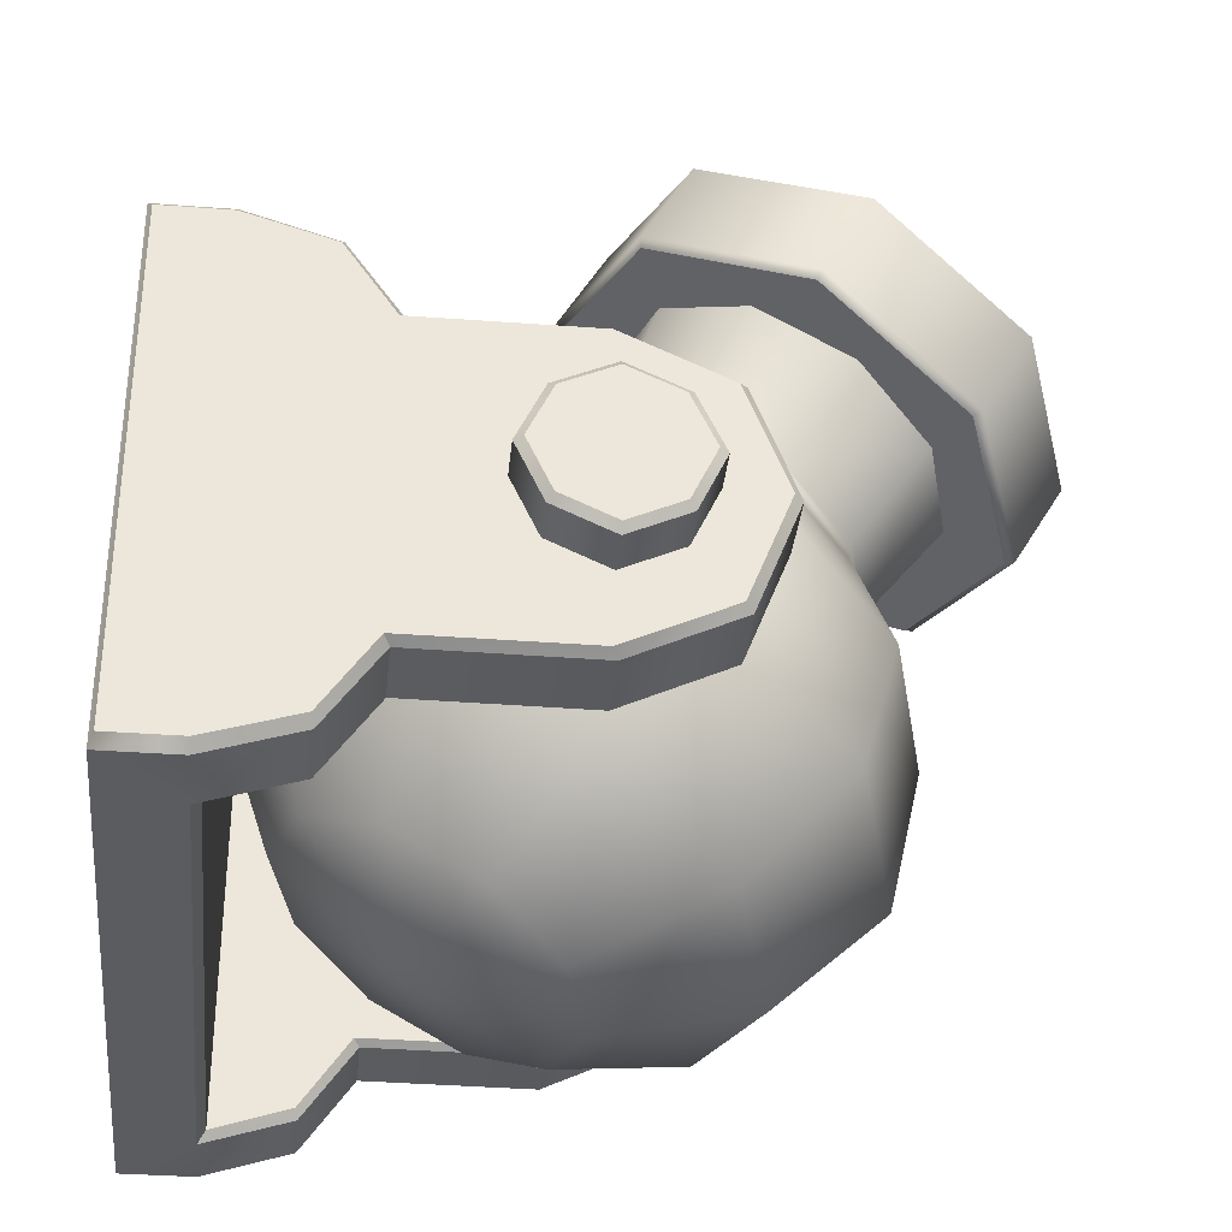
<metadata>
{"format":"obj","ext":"obj","renderer":"f3d","projection":"perspective","resolution":1024,"background":"white","views":[{"elev":-34.4,"azim":84.2,"up":"+Z"}]}
</metadata>
<code>
g Body_LOD1
v 0.2428 0.4957 -0.3808
v 0.1501 0.6063 -0.4446
v -3.576e-07 0.3971 -0.3937
v 0.4189 0.6279 -0.2662
v 0.2589 0.8187 -0.3762
v -3.576e-07 0.6485 -0.4689
v -3.576e-07 0.3971 -0.3937
v -3.576e-07 0.8915 -0.4182
v -0.1501 0.6063 -0.4446
v -3.576e-07 0.3971 -0.3937
v -0.2589 0.8187 -0.3762
v -0.2428 0.4957 -0.3808
v -3.576e-07 0.3971 -0.3937
v -0.4189 0.6279 -0.2662
v -0.2428 0.359 -0.3019
v -3.576e-07 0.3971 -0.3937
v -0.4189 0.3921 -0.1302
v -0.1501 0.2484 -0.2381
v -3.576e-07 0.3971 -0.3937
v -0.2589 0.2014 -0.02013
v -3.576e-07 0.2062 -0.2137
v -3.576e-07 0.3971 -0.3937
v -3.576e-07 0.1285 0.0219
v -3.576e-07 1.067 -0.2584
v 0.301 0.9819 -0.2096
v 0.4871 0.76 -0.08163
v -0.4871 0.76 -0.08163
v -0.301 0.9819 -0.2096
v -0.301 0.264 0.2044
v -0.4871 0.4858 0.07649
v -3.576e-07 0.1793 0.2533
v 0.4871 0.4858 0.07649
v 0.4189 0.3921 -0.1302
v 0.2428 0.359 -0.3019
v -3.576e-07 0.3971 -0.3937
v 0.2589 0.2014 -0.02013
v 0.1501 0.2484 -0.2381
v -3.576e-07 0.3971 -0.3937
v -3.576e-07 0.1285 0.0219
v -3.576e-07 0.2062 -0.2137
v -3.576e-07 0.3971 -0.3937
v -3.576e-07 0.1793 0.2533
v 0.301 0.264 0.2044
v -3.576e-07 0.353 0.4137
v 0.2598 0.4261 0.3716
v 0.4203 0.6176 0.2613
v 0.4203 0.8542 0.1249
v 0.2598 1.046 0.01456
v -3.576e-07 1.119 -0.0276
v -0.2598 1.046 0.01456
v -0.4203 0.8542 0.1249
v -0.4203 0.6176 0.2613
v -0.2598 0.4261 0.3716
v -3.576e-07 0.353 0.4137
v 0.2503 0.889 0.2956
v 0.1547 1.003 0.23
v -3.576e-07 1.047 0.2049
v -0.1547 1.003 0.23
v -0.2503 0.889 0.2956
v -0.2503 0.748 0.3767
v -0.1547 0.6338 0.4422
v -3.576e-07 0.5902 0.4672
v 0.2378 0.9017 0.3257
v 0.2378 0.7677 0.4027
v 0.2708 0.8564 0.5872
v 0.147 0.6592 0.4648
v 0.1674 0.7331 0.6583
v -3.576e-07 0.6178 0.4885
v -3.576e-07 0.686 0.6854
v 0.2708 1.009 0.4992
v 0.1674 1.132 0.4281
v 0.147 1.01 0.2634
v -3.576e-07 1.051 0.2396
v -3.576e-07 1.179 0.4009
v -0.1674 1.132 0.4281
v -0.147 1.01 0.2634
v -0.2378 0.9017 0.3257
v -0.2708 1.009 0.4992
v -0.2708 0.8564 0.5872
v -0.2378 0.7677 0.4027
v -0.1674 0.7331 0.6583
v -0.147 0.6592 0.4648
v -3.576e-07 0.6178 0.4885
v -3.576e-07 0.686 0.6854
v -3.576e-07 0.5902 0.4672
v 0.1547 0.6338 0.4422
v 0.2503 0.748 0.3767
v 0.272 1.261 0.5672
v 0.3847 1.025 0.7032
v 0.2358 1.025 0.7032
v 0.1667 1.169 0.6198
v -3.576e-07 1.229 0.5853
v -3.576e-07 1.358 0.5108
v -0.1667 1.169 0.6198
v -0.272 1.261 0.5672
v -0.2358 1.025 0.7032
v -0.3847 1.025 0.7032
v -0.1667 0.8806 0.7865
v -0.272 0.7894 0.8392
v -3.576e-07 0.8208 0.8211
v -3.576e-07 0.6918 0.8955
v 0.1667 0.8806 0.7865
v 0.272 0.7894 0.8392
v 0.2839 1.265 0.5512
v 0.4015 1.019 0.6932
v 0.3847 1.025 0.7032
v 0.272 1.261 0.5672
v -3.576e-07 1.358 0.5108
v -3.576e-07 1.367 0.4924
v -0.272 1.261 0.5672
v -0.2839 1.265 0.5512
v -0.3847 1.025 0.7032
v -0.4015 1.019 0.6932
v -0.272 0.7894 0.8392
v -0.2839 0.7734 0.8351
v -3.576e-07 0.6918 0.8955
v -3.576e-07 0.6715 0.8939
v 0.272 0.7894 0.8392
v -3.576e-07 0.6715 0.8939
v 0.2839 0.7734 0.8351
v 0.3886 0.9327 0.5433
v 0.2748 1.171 0.4059
v 0.2708 1.009 0.4992
v 0.1674 1.132 0.4281
v -3.576e-07 1.269 0.349
v -3.576e-07 1.179 0.4009
v -0.1674 1.132 0.4281
v -0.2748 1.171 0.4059
v -0.2708 1.009 0.4992
v -0.3886 0.9327 0.5433
v -0.2708 0.8564 0.5872
v -0.2708 1.009 0.4992
v -0.2748 0.6947 0.6806
v -0.1674 0.7331 0.6583
v -3.576e-07 0.5961 0.7375
v -3.576e-07 0.686 0.6854
v 0.1674 0.7331 0.6583
v 0.2748 0.6947 0.6806
v 0.2708 0.8564 0.5872
v 0.3886 0.9327 0.5433
v 0.2708 1.009 0.4992
v 0.1667 1.169 0.6198
v 0.2358 1.025 0.7032
v 0.2654 0.9327 0.5432
v 0.1691 1.079 0.4587
v -3.576e-07 1.14 0.4237
v -3.576e-07 1.229 0.5853
v -0.1691 1.079 0.4587
v -0.1667 1.169 0.6198
v -0.2654 0.9327 0.5432
v -0.2358 1.025 0.7032
v -0.1691 0.7861 0.6276
v -0.1667 0.8806 0.7865
v 0.1667 0.8806 0.7865
v 0.1691 0.7861 0.6276
v -3.576e-07 0.8208 0.8211
v -3.576e-07 0.7254 0.6625
v -0.1667 0.8806 0.7865
v -0.1691 0.7861 0.6276
v -0.2654 0.9327 0.5432
v -3.576e-07 0.6844 0.104
v -0.1691 0.7861 0.6276
v -0.1691 1.079 0.4587
v -0.1691 0.7861 0.6276
v -3.576e-07 0.6844 0.104
v -3.576e-07 0.7254 0.6625
v 0.1691 0.7861 0.6276
v 0.1691 0.7861 0.6276
v -3.576e-07 0.6844 0.104
v 0.2654 0.9327 0.5432
v 0.1691 1.079 0.4587
v 0.1691 1.079 0.4587
v -3.576e-07 0.6844 0.104
v -3.576e-07 1.14 0.4237
v -0.1691 1.079 0.4587
v -0.2748 1.171 0.4059
v -0.3886 0.9327 0.5433
v -0.2708 1.009 0.4992
v -0.4669 0.1363 0.4047
v -0.4669 0.1361 -0.4093
v 0.4669 0.1361 -0.4093
v 0.4669 0.1363 0.4047
v 0.4669 0.6201 -0.2505
v 0.4669 0.6203 0.2453
v 0.4669 0.3428 0.2451
v 0.4669 0.3427 -0.2502
v 0.4669 0.7844 0.1686
v 0.4669 0.7842 -0.1733
v 0.4669 0.8509 -0.002356
v 0.4669 0.2629 0.3627
v 0.4669 0.2627 -0.3675
v 0.4669 0.1361 -0.4093
v 0.4669 0.1363 0.4047
v 0.609 0.01203 -0.4104
v 0.609 0.01227 0.4062
v 0.609 0.1238 0.4062
v 0.609 0.1236 -0.4105
v 0.609 0.263 0.3629
v 0.609 0.2628 -0.3673
v 0.609 0.3428 -0.2501
v 0.609 0.343 0.2454
v 0.609 0.6202 -0.2503
v 0.609 0.6205 0.2458
v 0.609 0.7843 -0.1732
v 0.609 0.7845 0.1689
v 0.609 0.8511 -0.002103
v 0.5926 0.00437 -0.4266
v -0.5926 0.00437 -0.4266
v -0.5926 0.004618 0.4224
v 0.5926 0.004618 0.4224
v 0.48 0.3514 -0.2591
v 0.48 0.2662 -0.3816
v 0.5926 0.2663 -0.3816
v 0.5926 0.3515 -0.259
v 0.48 0.1235 -0.4267
v 0.5926 0.1236 -0.4266
v 0.5926 0.00437 -0.4266
v -0.48 0.1235 -0.4267
v -0.5926 0.00437 -0.4266
v -0.5926 0.1236 -0.4266
v -0.5926 0.2663 -0.3816
v -0.48 0.2662 -0.3816
v -0.5926 0.3515 -0.259
v -0.48 0.3514 -0.2591
v 0.5926 0.3515 -0.259
v 0.5926 0.6284 -0.2601
v 0.48 0.6283 -0.2602
v 0.48 0.3514 -0.2591
v 0.48 0.7966 -0.1801
v 0.5926 0.7966 -0.1799
v 0.48 0.865 -0.002303
v 0.5926 0.8651 -0.002107
v 0.48 0.7967 0.1755
v 0.5926 0.7969 0.1757
v 0.48 0.6285 0.2554
v 0.5926 0.6286 0.2556
v 0.48 0.3515 0.2541
v 0.5926 0.3517 0.2543
v 0.609 0.2628 -0.3673
v 0.609 0.3428 -0.2501
v 0.5926 0.3515 -0.259
v 0.5926 0.2663 -0.3816
v 0.5926 0.1236 -0.4266
v 0.609 0.1236 -0.4105
v 0.5926 0.00437 -0.4266
v 0.609 0.01203 -0.4104
v 0.609 0.3428 -0.2501
v 0.609 0.6202 -0.2503
v 0.5926 0.6284 -0.2601
v 0.5926 0.3515 -0.259
v 0.5926 0.7966 -0.1799
v 0.609 0.7843 -0.1732
v 0.5926 0.8651 -0.002107
v 0.609 0.8511 -0.002103
v 0.609 0.7845 0.1689
v 0.5926 0.7969 0.1757
v 0.5926 0.6286 0.2556
v 0.609 0.6205 0.2458
v 0.5926 0.3517 0.2543
v 0.609 0.343 0.2454
v 0.5926 0.00437 -0.4266
v 0.5926 0.004618 0.4224
v 0.609 0.01227 0.4062
v 0.609 0.01203 -0.4104
v 0.4669 0.8509 -0.002356
v 0.4669 0.7842 -0.1733
v 0.48 0.7966 -0.1801
v 0.48 0.865 -0.002303
v 0.48 0.6283 -0.2602
v 0.4669 0.6201 -0.2505
v 0.48 0.3514 -0.2591
v 0.4669 0.3427 -0.2502
v 0.4669 0.7844 0.1686
v 0.48 0.7967 0.1755
v 0.48 0.6285 0.2554
v 0.4669 0.6203 0.2453
v 0.48 0.3515 0.2541
v 0.4669 0.3428 0.2451
v 0.4669 0.2627 -0.3675
v 0.48 0.2662 -0.3816
v 0.48 0.3514 -0.2591
v 0.4669 0.3427 -0.2502
v 0.48 0.1235 -0.4267
v 0.4669 0.1361 -0.4093
v 0.48 0.1238 0.4222
v 0.5926 0.1238 0.4223
v 0.5926 0.004618 0.4224
v 0.5926 0.2665 0.3771
v 0.48 0.2664 0.377
v 0.5926 0.3517 0.2543
v 0.48 0.3515 0.2541
v -0.48 0.1238 0.4222
v -0.5926 0.004618 0.4224
v -0.5926 0.1238 0.4223
v -0.48 0.2664 0.377
v -0.5926 0.2665 0.3771
v -0.48 0.3515 0.2541
v -0.5926 0.3517 0.2543
v 0.5926 0.3517 0.2543
v 0.609 0.343 0.2454
v 0.609 0.263 0.3629
v 0.5926 0.2665 0.3771
v 0.609 0.1238 0.4062
v 0.5926 0.1238 0.4223
v 0.5926 0.004618 0.4224
v 0.609 0.01227 0.4062
v 0.48 0.3515 0.2541
v 0.48 0.2664 0.377
v 0.4669 0.2629 0.3627
v 0.4669 0.3428 0.2451
v 0.4669 0.1363 0.4047
v 0.48 0.1238 0.4222
v -0.4669 0.2629 0.3627
v -0.4669 0.2627 -0.3675
v -0.4669 0.1361 -0.4093
v -0.4669 0.1363 0.4047
v -0.4669 0.3427 -0.2502
v -0.4669 0.3428 0.2451
v -0.4669 0.6201 -0.2505
v -0.4669 0.6203 0.2453
v -0.4669 0.7844 0.1686
v -0.4669 0.7842 -0.1733
v -0.4669 0.8509 -0.002356
v -0.48 0.6285 0.2554
v -0.48 0.3515 0.2541
v -0.4669 0.3428 0.2451
v -0.48 0.7967 0.1755
v -0.4669 0.8509 -0.002356
v -0.48 0.865 -0.002303
v -0.4669 0.7842 -0.1733
v -0.48 0.7966 -0.1801
v -0.48 0.6283 -0.2602
v -0.4669 0.6201 -0.2505
v -0.48 0.3514 -0.2591
v -0.4669 0.3427 -0.2502
v 0.4669 0.1361 -0.4093
v -0.4669 0.1361 -0.4093
v -0.48 0.1235 -0.4267
v 0.48 0.1235 -0.4267
v -0.609 0.3428 -0.2501
v -0.609 0.6202 -0.2503
v -0.609 0.6205 0.2458
v -0.609 0.343 0.2454
v -0.609 0.263 0.3629
v -0.609 0.2628 -0.3673
v -0.609 0.1236 -0.4105
v -0.609 0.1238 0.4062
v -0.609 0.01203 -0.4104
v -0.609 0.01227 0.4062
v -0.609 0.7843 -0.1732
v -0.609 0.7845 0.1689
v -0.609 0.8511 -0.002103
v -0.48 0.3514 -0.2591
v -0.48 0.6283 -0.2602
v -0.5926 0.6284 -0.2601
v -0.5926 0.3515 -0.259
v -0.5926 0.7966 -0.1799
v -0.48 0.7966 -0.1801
v -0.5926 0.8651 -0.002107
v -0.48 0.865 -0.002303
v -0.5926 0.7969 0.1757
v -0.48 0.7967 0.1755
v -0.5926 0.6286 0.2556
v -0.48 0.6285 0.2554
v -0.5926 0.3517 0.2543
v -0.48 0.3515 0.2541
v -0.5926 0.3515 -0.259
v -0.609 0.3428 -0.2501
v -0.609 0.2628 -0.3673
v -0.5926 0.2663 -0.3816
v -0.609 0.1236 -0.4105
v -0.5926 0.1236 -0.4266
v -0.5926 0.00437 -0.4266
v -0.609 0.01203 -0.4104
v -0.5926 0.3515 -0.259
v -0.5926 0.6284 -0.2601
v -0.609 0.6202 -0.2503
v -0.609 0.3428 -0.2501
v -0.609 0.7843 -0.1732
v -0.5926 0.7966 -0.1799
v -0.5926 0.8651 -0.002107
v -0.609 0.8511 -0.002103
v -0.609 0.7845 0.1689
v -0.5926 0.7969 0.1757
v -0.609 0.6205 0.2458
v -0.5926 0.6286 0.2556
v -0.609 0.343 0.2454
v -0.5926 0.3517 0.2543
v -0.609 0.01203 -0.4104
v -0.609 0.01227 0.4062
v -0.5926 0.004618 0.4224
v -0.5926 0.00437 -0.4266
v -0.48 0.2662 -0.3816
v -0.48 0.1235 -0.4267
v -0.4669 0.1361 -0.4093
v -0.4669 0.2627 -0.3675
v -0.48 0.3514 -0.2591
v -0.4669 0.3427 -0.2502
v -0.609 0.263 0.3629
v -0.609 0.343 0.2454
v -0.5926 0.3517 0.2543
v -0.5926 0.2665 0.3771
v -0.5926 0.1238 0.4223
v -0.609 0.1238 0.4062
v -0.5926 0.004618 0.4224
v -0.609 0.01227 0.4062
v -0.4669 0.2629 0.3627
v -0.48 0.2664 0.377
v -0.48 0.3515 0.2541
v -0.4669 0.3428 0.2451
v -0.48 0.1238 0.4222
v -0.4669 0.1363 0.4047
v 0.48 0.1238 0.4222
v -0.48 0.1238 0.4222
v -0.4669 0.1363 0.4047
v 0.4669 0.1363 0.4047
v -0.6942 0.7061 -0.08518
v -0.6942 0.6231 -0.1238
v -0.6827 0.6231 -0.1375
v -0.6827 0.7155 -0.09457
v -0.6827 0.5307 -0.09469
v -0.6942 0.5401 -0.08529
v -0.6827 0.4879 -0.002317
v -0.6942 0.5016 -0.002294
v -0.6827 0.5308 0.09013
v -0.6942 0.5402 0.08076
v -0.6827 0.6232 0.1331
v -0.6942 0.6232 0.1194
v -0.6827 0.7156 0.0903
v -0.6942 0.7062 0.08091
v -0.6827 0.7584 -0.002113
v -0.6942 0.7447 -0.002109
v -0.6827 0.6231 -0.1375
v 0.6827 0.6231 -0.1375
v 0.6827 0.7155 -0.09457
v -0.6827 0.7155 -0.09457
v -0.6827 0.5307 -0.09469
v 0.6827 0.5307 -0.09469
v -0.6827 0.4879 -0.002317
v 0.6827 0.4879 -0.002317
v 0.6827 0.7584 -0.002113
v -0.6827 0.7584 -0.002113
v 0.6827 0.7156 0.0903
v -0.6827 0.7156 0.0903
v 0.6827 0.6232 0.1331
v -0.6827 0.6232 0.1331
v 0.6827 0.5308 0.09013
v -0.6827 0.5308 0.09013
v 0.6827 0.4879 -0.002317
v -0.6827 0.4879 -0.002317
v -0.6942 0.5402 0.08076
v -0.6942 0.5401 -0.08529
v -0.6942 0.6231 -0.1238
v -0.6942 0.6232 0.1194
v -0.6942 0.5016 -0.002294
v -0.6942 0.7061 -0.08518
v -0.6942 0.7062 0.08091
v -0.6942 0.7447 -0.002109
v 0.6942 0.7061 -0.08516
v 0.6827 0.7155 -0.09457
v 0.6827 0.6231 -0.1375
v 0.6942 0.6231 -0.1237
v 0.6827 0.5307 -0.09469
v 0.6942 0.5401 -0.08527
v 0.6827 0.4879 -0.002317
v 0.6942 0.5016 -0.002294
v 0.6827 0.5308 0.09013
v 0.6942 0.5402 0.08075
v 0.6827 0.6232 0.1331
v 0.6942 0.6232 0.1194
v 0.6827 0.7156 0.0903
v 0.6942 0.7062 0.08089
v 0.6827 0.7584 -0.002113
v 0.6942 0.7447 -0.002109
v 0.6942 0.5402 0.08075
v 0.6942 0.6232 0.1194
v 0.6942 0.6231 -0.1237
v 0.6942 0.5401 -0.08527
v 0.6942 0.5016 -0.002294
v 0.6942 0.7061 -0.08516
v 0.6942 0.7062 0.08089
v 0.6942 0.7447 -0.002109
v -0.2748 0.6947 0.6806
v -0.2832 0.6932 0.6948
v -3.576e-07 0.5916 0.7535
v -3.576e-07 0.5961 0.7375
v 0.2832 0.6932 0.6948
v 0.2748 0.6947 0.6806
v 0.3886 0.9327 0.5433
v 0.4005 0.9385 0.5533
v 0.2748 1.171 0.4059
v 0.2832 1.184 0.4117
v -3.576e-07 1.285 0.353
v -3.576e-07 1.269 0.349
v -0.2832 1.184 0.4117
v -0.2748 1.171 0.4059
v -0.4005 0.9385 0.5533
v -0.3886 0.9327 0.5433
v -3.576e-07 0.6715 0.8939
v -3.576e-07 0.5916 0.7535
v -0.2832 0.6932 0.6948
v -0.2839 0.7734 0.8351
v -0.4005 0.9385 0.5533
v -0.4015 1.019 0.6932
v -0.2832 1.184 0.4117
v -0.2839 1.265 0.5512
v -3.576e-07 1.285 0.353
v -3.576e-07 1.367 0.4924
v 0.2832 1.184 0.4117
v 0.2839 1.265 0.5512
v 0.4005 0.9385 0.5533
v 0.4015 1.019 0.6932
v 0.2832 0.6932 0.6948
v 0.2839 0.7734 0.8351
v -3.576e-07 0.5916 0.7535
v -3.576e-07 0.6715 0.8939
g Body_LOD1_0
f 3 2 1
f 1 2 4
f 2 5 4
f 2 6 5
f 7 6 2
f 6 8 5
f 6 9 8
f 10 9 6
f 9 11 8
f 9 12 11
f 13 12 9
f 12 14 11
f 12 15 14
f 16 15 12
f 15 17 14
f 15 18 17
f 19 18 15
f 18 20 17
f 18 21 20
f 22 21 18
f 21 23 20
f 8 11 24
f 8 24 25
f 5 8 25
f 5 25 26
f 4 5 26
f 14 17 27
f 14 27 28
f 11 28 24
f 11 14 28
f 20 23 29
f 20 29 30
f 17 30 27
f 17 20 30
f 23 31 29
f 4 26 32
f 33 4 32
f 1 4 33
f 34 1 33
f 35 1 34
f 34 33 36
f 37 34 36
f 38 34 37
f 37 36 39
f 40 37 39
f 41 37 40
f 39 36 42
f 36 43 42
f 33 32 43
f 36 33 43
f 42 43 44
f 43 45 44
f 43 32 45
f 32 46 45
f 32 26 46
f 26 47 46
f 26 25 47
f 25 48 47
f 25 24 48
f 24 49 48
f 24 28 49
f 28 50 49
f 28 27 50
f 27 51 50
f 27 30 51
f 30 52 51
f 52 30 29
f 53 52 29
f 53 29 31
f 31 54 53
f 47 48 55
f 48 56 55
f 48 49 56
f 49 57 56
f 49 50 57
f 50 58 57
f 50 51 58
f 51 59 58
f 51 52 59
f 52 60 59
f 52 53 60
f 53 61 60
f 53 54 61
f 54 62 61
f 55 56 63
f 55 63 64
f 64 63 65
f 66 64 65
f 67 66 65
f 68 66 67
f 69 68 67
f 63 70 65
f 70 63 71
f 63 72 71
f 72 73 71
f 73 74 71
f 74 73 75
f 73 76 75
f 76 77 75
f 77 78 75
f 78 77 79
f 77 80 79
f 79 80 81
f 80 82 81
f 82 83 81
f 83 84 81
f 57 73 72
f 56 57 72
f 56 72 63
f 58 76 73
f 57 58 73
f 59 77 76
f 58 59 76
f 60 80 77
f 59 60 77
f 61 82 80
f 60 61 80
f 62 83 82
f 61 62 82
f 45 86 85
f 44 45 85
f 45 46 86
f 46 87 86
f 46 47 87
f 47 55 87
f 87 55 64
f 85 86 68
f 86 66 68
f 87 64 66
f 86 87 66
f 90 89 88
f 91 90 88
f 92 91 88
f 93 92 88
f 94 92 93
f 95 94 93
f 96 94 95
f 97 96 95
f 98 96 97
f 99 98 97
f 100 98 99
f 101 100 99
f 102 100 101
f 103 102 101
f 90 102 103
f 89 90 103
f 106 105 104
f 107 106 104
f 108 107 104
f 109 108 104
f 110 108 109
f 111 110 109
f 112 110 111
f 113 112 111
f 114 112 113
f 115 114 113
f 116 114 115
f 117 116 115
f 106 118 105
f 118 116 119
f 120 118 119
f 118 120 105
f 123 122 121
f 123 124 122
f 125 122 124
f 126 125 124
f 125 126 127
f 128 125 127
f 129 128 127
f 132 131 130
f 133 130 131
f 134 133 131
f 135 133 134
f 136 135 134
f 135 136 137
f 138 135 137
f 139 138 137
f 139 140 138
f 141 140 139
f 144 143 142
f 145 144 142
f 146 145 142
f 147 146 142
f 148 146 147
f 149 148 147
f 150 148 149
f 151 150 149
f 152 150 151
f 153 152 151
f 143 144 154
f 144 155 154
f 154 155 156
f 155 157 156
f 156 157 158
f 157 159 158
f 162 161 160
f 160 161 163
f 166 165 164
f 167 165 166
f 170 169 168
f 169 170 171
f 174 173 172
f 175 173 174
f 178 177 176
f 181 180 179
f 182 181 179
f 185 184 183
f 186 185 183
f 183 184 187
f 188 183 187
f 188 187 189
f 185 186 190
f 186 191 190
f 191 192 190
f 192 193 190
f 196 195 194
f 197 196 194
f 196 197 198
f 197 199 198
f 199 200 198
f 200 201 198
f 200 202 201
f 202 203 201
f 202 204 203
f 204 205 203
f 204 206 205
f 209 208 207
f 210 209 207
f 213 212 211
f 214 213 211
f 212 213 215
f 213 216 215
f 215 216 217
f 215 217 218
f 217 219 218
f 220 218 219
f 218 220 221
f 222 218 221
f 222 221 223
f 224 222 223
f 227 226 225
f 228 227 225
f 227 229 226
f 229 230 226
f 230 229 231
f 232 230 231
f 231 233 232
f 233 234 232
f 234 233 235
f 236 234 235
f 236 235 237
f 238 236 237
f 241 240 239
f 242 241 239
f 243 242 239
f 244 243 239
f 245 243 244
f 246 245 244
f 249 248 247
f 250 249 247
f 249 251 248
f 251 252 248
f 251 253 252
f 253 254 252
f 255 254 253
f 256 255 253
f 255 256 257
f 258 255 257
f 258 257 259
f 260 258 259
f 263 262 261
f 264 263 261
f 267 266 265
f 268 267 265
f 267 269 266
f 269 270 266
f 269 271 270
f 271 272 270
f 265 273 268
f 273 274 268
f 274 273 275
f 273 276 275
f 275 276 277
f 276 278 277
f 281 280 279
f 282 281 279
f 280 283 279
f 283 284 279
f 287 286 285
f 285 286 288
f 289 285 288
f 289 288 290
f 291 289 290
f 285 292 287
f 292 293 287
f 294 293 292
f 294 292 295
f 296 294 295
f 296 295 297
f 298 296 297
f 301 300 299
f 302 301 299
f 303 301 302
f 304 303 302
f 304 305 303
f 305 306 303
f 309 308 307
f 310 309 307
f 309 311 308
f 311 312 308
f 315 314 313
f 316 315 313
f 314 317 313
f 317 318 313
f 318 317 319
f 320 318 319
f 320 319 321
f 319 322 321
f 321 322 323
f 324 320 321
f 324 325 320
f 325 326 320
f 327 324 321
f 327 321 328
f 329 327 328
f 328 330 329
f 330 331 329
f 331 330 332
f 330 333 332
f 332 333 334
f 333 335 334
f 338 337 336
f 339 338 336
f 342 341 340
f 343 342 340
f 343 340 344
f 340 345 344
f 345 346 344
f 346 347 344
f 346 348 347
f 348 349 347
f 350 341 342
f 351 350 342
f 352 350 351
f 355 354 353
f 356 355 353
f 355 357 354
f 357 358 354
f 358 357 359
f 360 358 359
f 359 361 360
f 361 362 360
f 362 361 363
f 364 362 363
f 364 363 365
f 366 364 365
f 369 368 367
f 370 369 367
f 371 369 370
f 372 371 370
f 372 373 371
f 373 374 371
f 377 376 375
f 378 377 375
f 377 379 376
f 379 380 376
f 380 379 381
f 379 382 381
f 381 382 383
f 384 381 383
f 384 383 385
f 386 384 385
f 386 385 387
f 388 386 387
f 391 390 389
f 392 391 389
f 395 394 393
f 396 395 393
f 396 393 397
f 398 396 397
f 401 400 399
f 402 401 399
f 403 402 399
f 404 403 399
f 405 403 404
f 406 405 404
f 409 408 407
f 410 409 407
f 408 411 407
f 411 412 407
f 415 414 413
f 416 415 413
f 419 418 417
f 420 419 417
f 419 421 418
f 421 422 418
f 421 423 422
f 423 424 422
f 423 425 424
f 425 426 424
f 425 427 426
f 427 428 426
f 427 429 428
f 429 430 428
f 429 431 430
f 431 432 430
f 420 417 432
f 431 420 432
f 435 434 433
f 436 435 433
f 433 434 437
f 434 438 437
f 437 438 439
f 438 440 439
f 441 435 436
f 442 441 436
f 443 441 442
f 444 443 442
f 445 443 444
f 446 445 444
f 447 445 446
f 448 447 446
f 449 447 448
f 450 449 448
f 453 452 451
f 454 453 451
f 455 451 452
f 453 454 456
f 454 457 456
f 456 457 458
f 461 460 459
f 462 461 459
f 463 461 462
f 464 463 462
f 465 463 464
f 466 465 464
f 467 465 466
f 468 467 466
f 469 467 468
f 470 469 468
f 471 469 470
f 472 471 470
f 473 471 472
f 474 473 472
f 460 473 474
f 459 460 474
f 477 476 475
f 478 477 475
f 475 479 478
f 476 477 480
f 481 476 480
f 481 480 482
f 485 484 483
f 486 485 483
f 487 485 486
f 488 487 486
f 487 488 489
f 490 487 489
f 490 489 491
f 492 490 491
f 493 492 491
f 494 493 491
f 495 493 494
f 496 495 494
f 497 495 496
f 498 497 496
f 484 497 498
f 483 484 498
f 501 500 499
f 502 501 499
f 503 501 502
f 504 503 502
f 505 503 504
f 506 505 504
f 507 505 506
f 508 507 506
f 509 507 508
f 510 509 508
f 511 509 510
f 512 511 510
f 513 511 512
f 514 513 512
f 515 513 514
f 516 515 514

</code>
